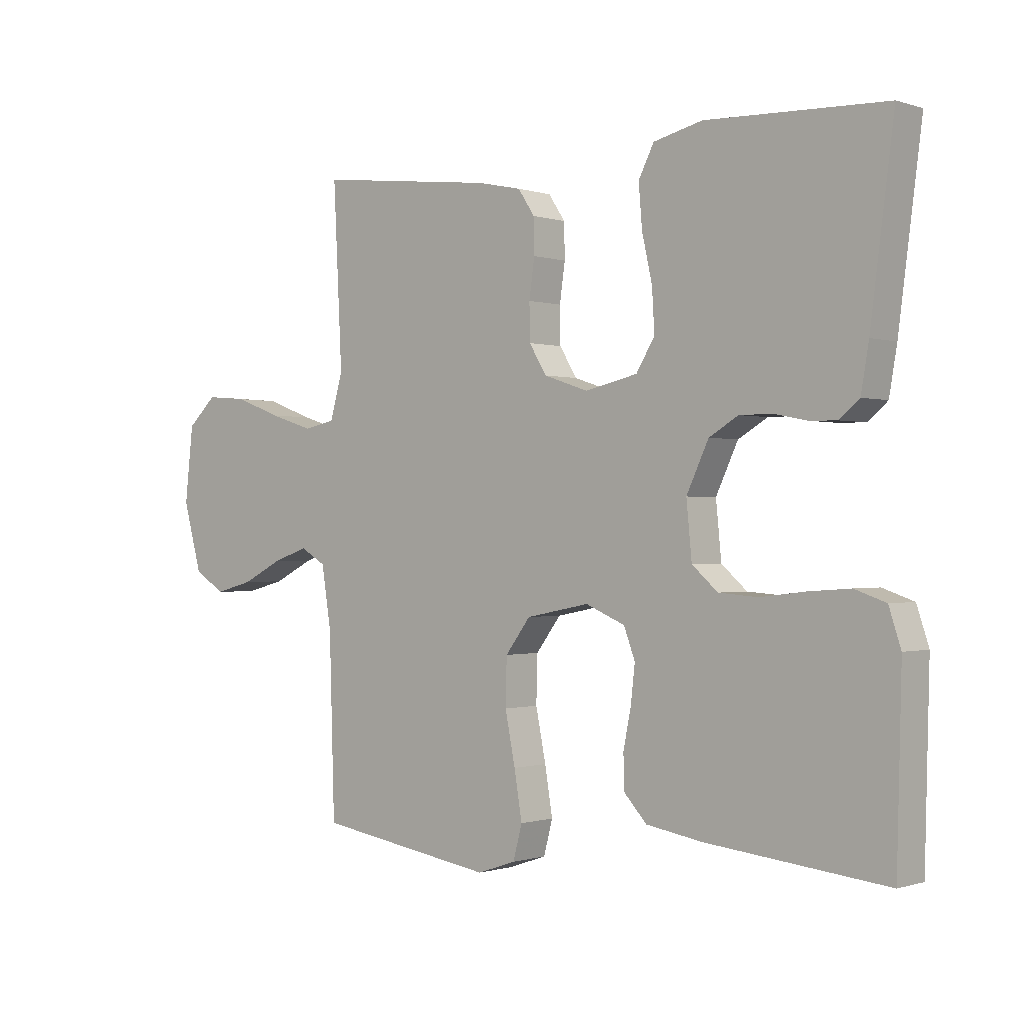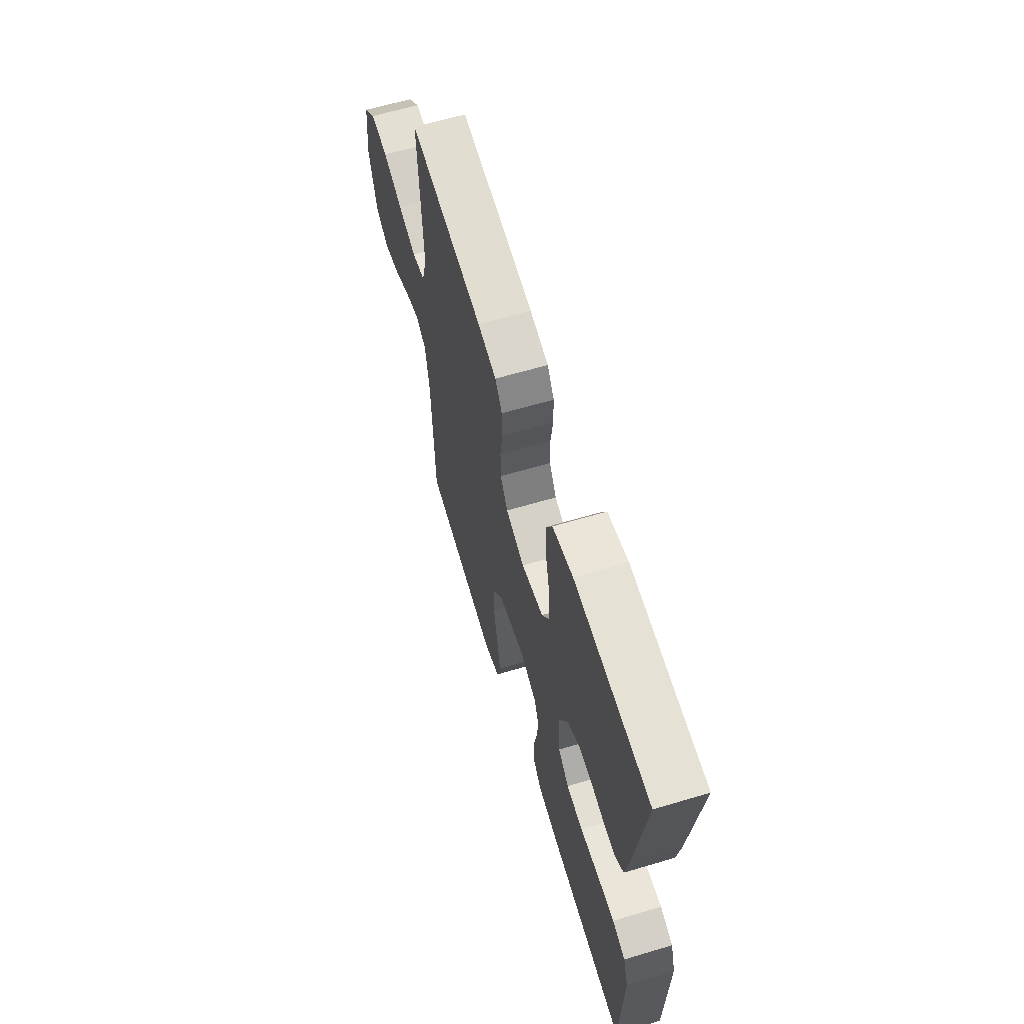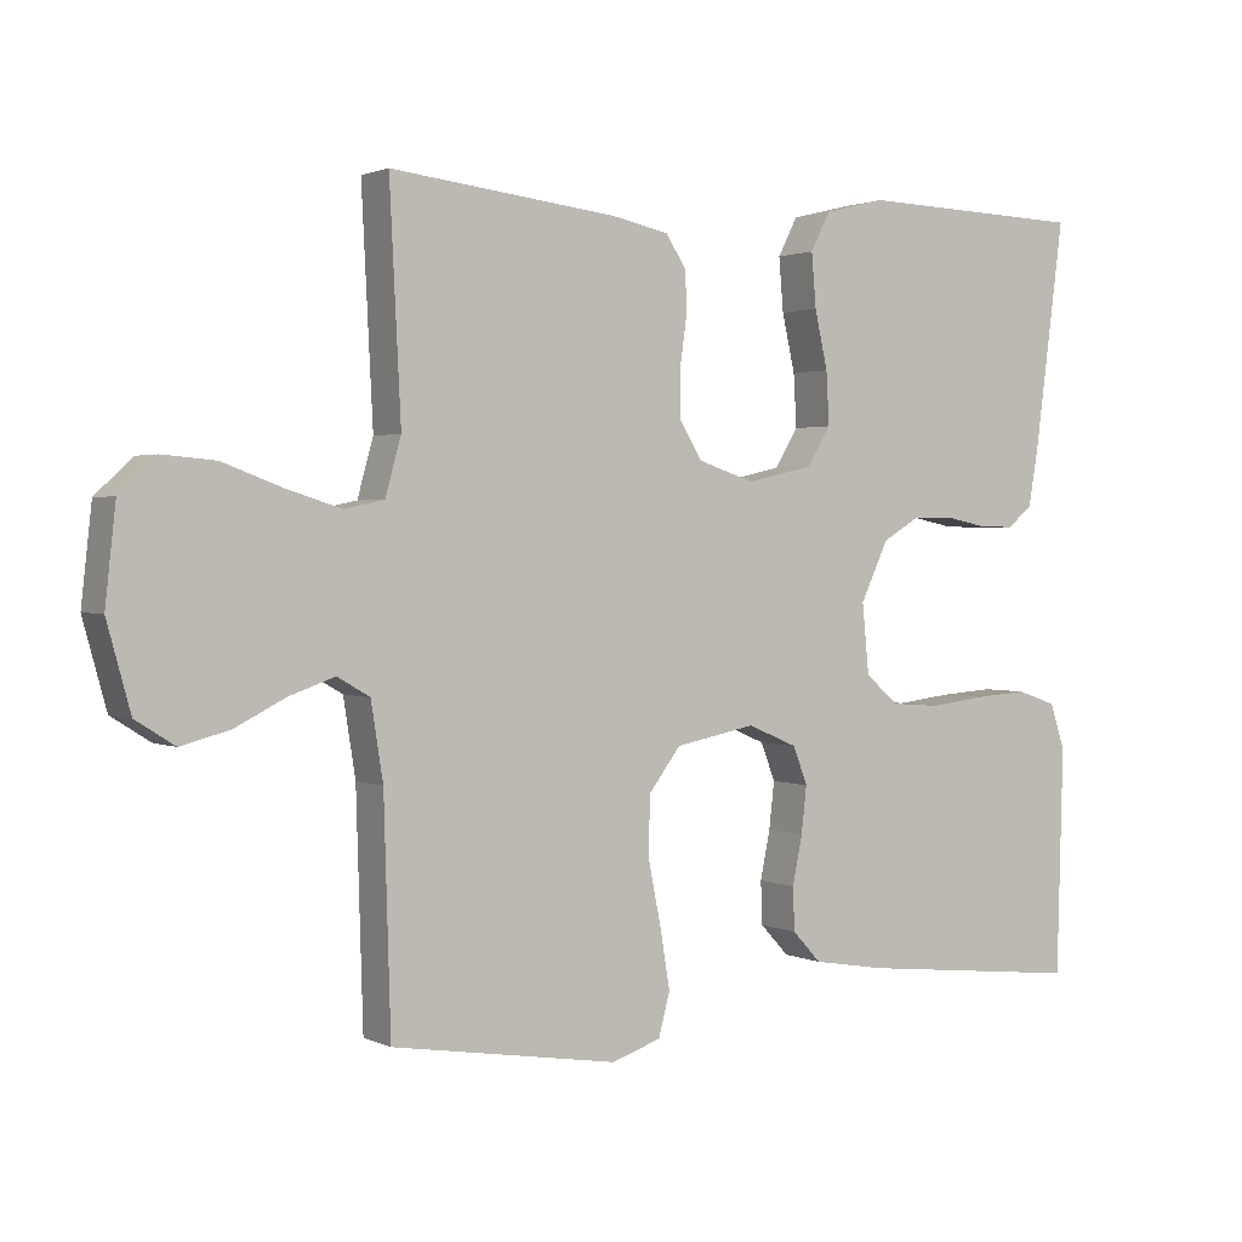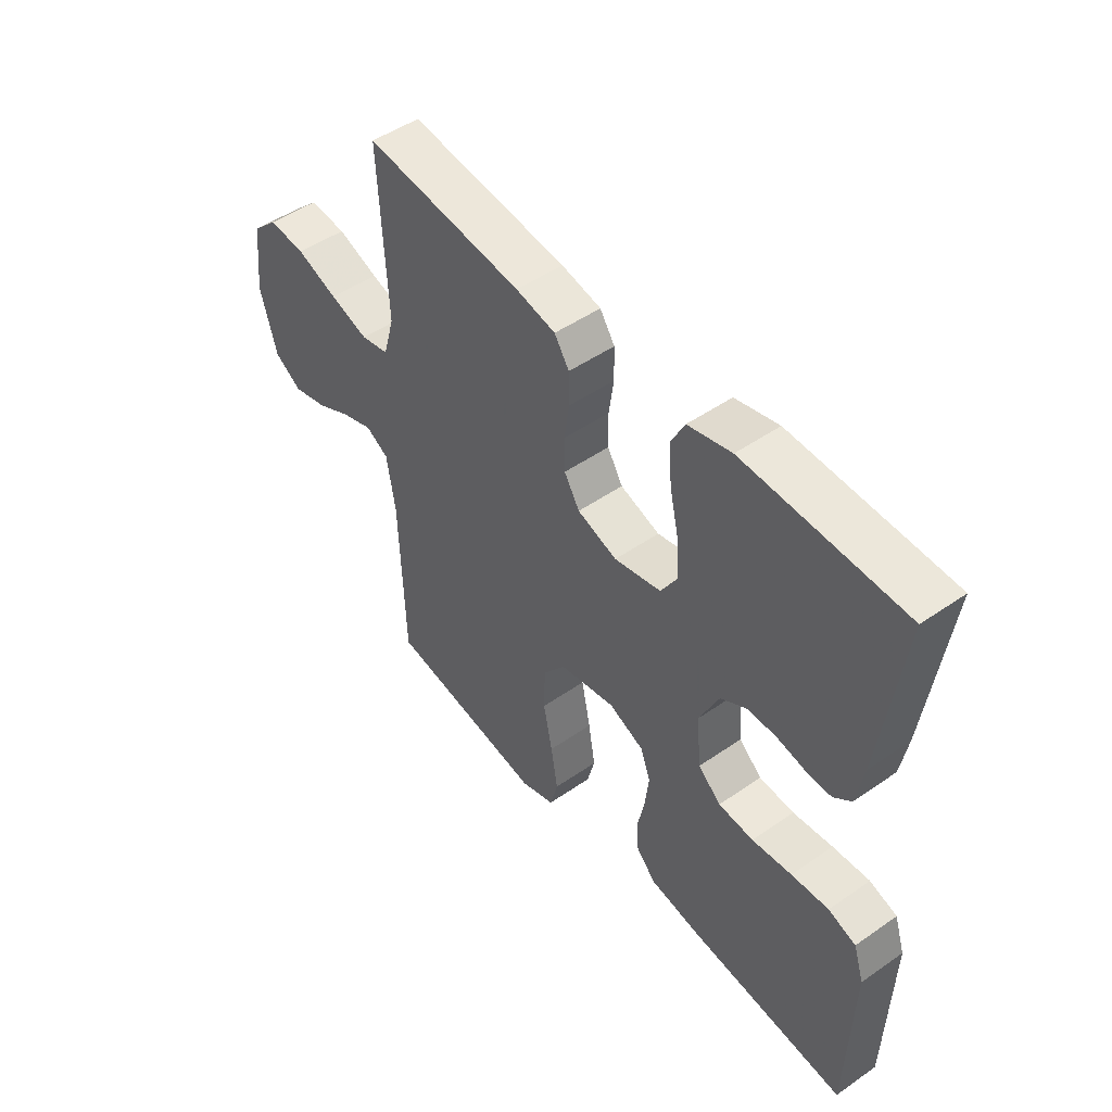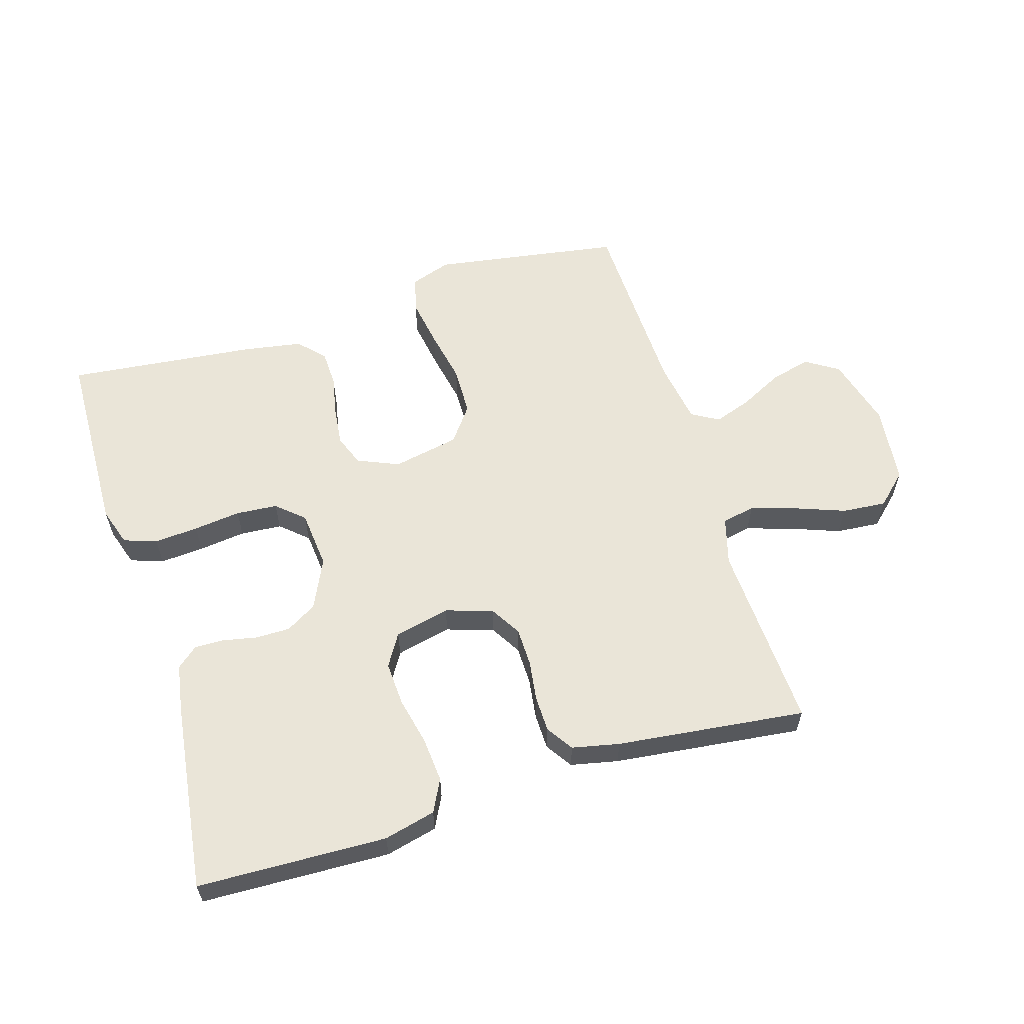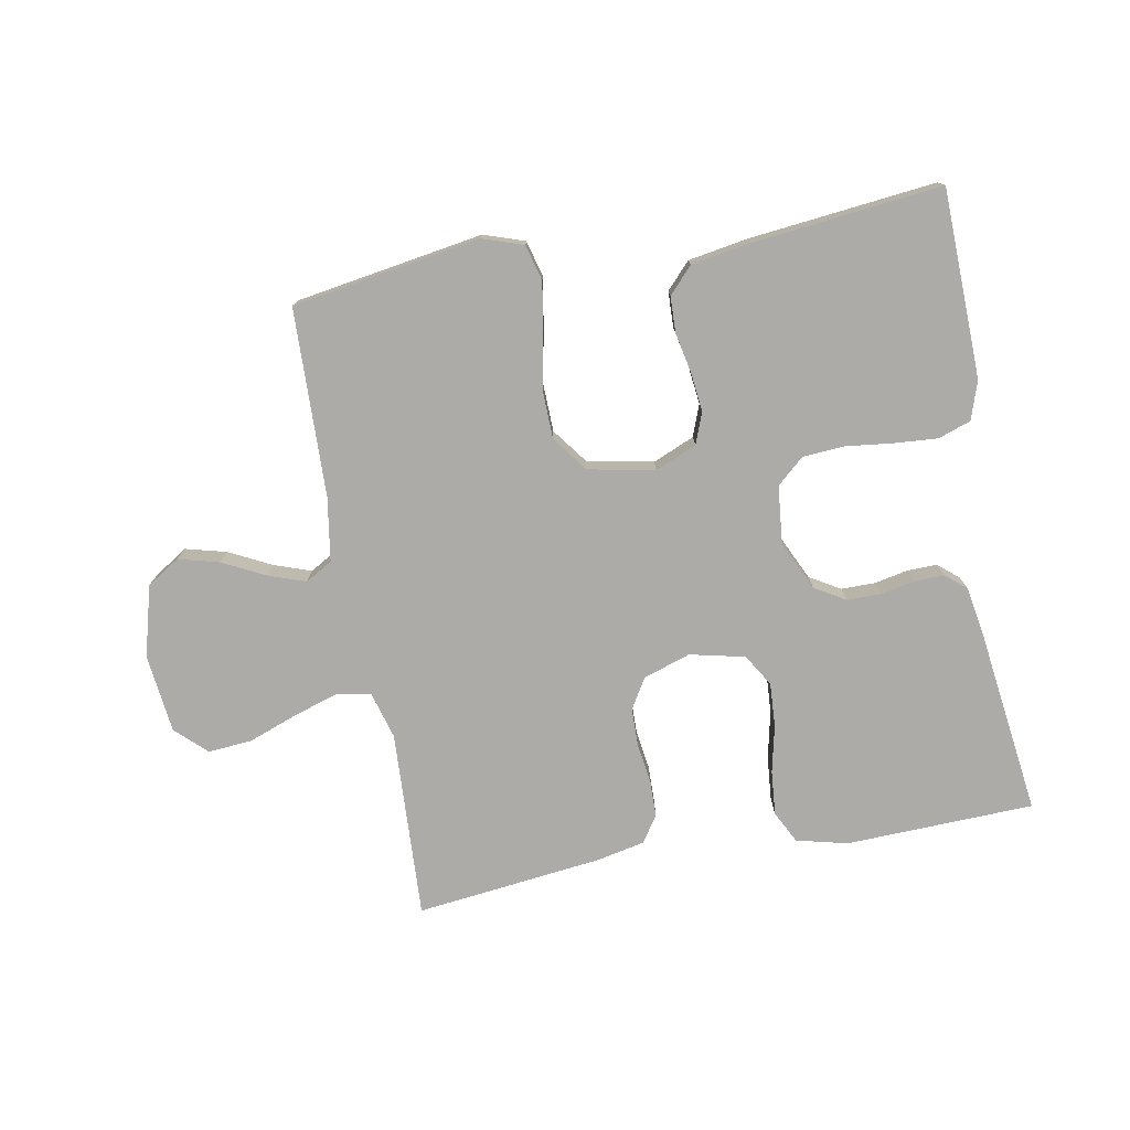
<metadata>
{"format":"obj","ext":"obj","renderer":"f3d","projection":"perspective","resolution":1024,"background":"white","views":[{"elev":-0.5,"azim":-139.8,"up":"+Z"},{"elev":62.6,"azim":-106.8,"up":"+Z"},{"elev":1.7,"azim":147.8,"up":"+Z"},{"elev":48.8,"azim":-127.7,"up":"+Z"},{"elev":59.4,"azim":-17.0,"up":"+Y"},{"elev":-76.3,"azim":-169.6,"up":"+Y"}]}
</metadata>
<code>
v -0.5 0.07 0.5
v -0.2 0.07 0.51
v -0.118 0.07 0.49
v -0.092 0.07 0.439
v -0.098 0.07 0.368
v -0.115 0.07 0.292
v -0.119 0.07 0.222
v -0.088 0.07 0.171
v 0 0.07 0.151
v 0.075 0.07 0.176
v 0.104 0.07 0.224
v 0.105 0.07 0.285
v 0.096 0.07 0.349
v 0.097 0.07 0.407
v 0.125 0.07 0.449
v 0.2 0.07 0.465
v 0.5 0.07 0.5
v 0.485 0.07 0.2
v 0.506 0.07 0.125
v 0.559 0.07 0.114
v 0.632 0.07 0.137
v 0.71 0.07 0.166
v 0.78 0.07 0.172
v 0.829 0.07 0.126
v 0.843 0.07 0
v 0.812 0.07 -0.113
v 0.76 0.07 -0.146
v 0.695 0.07 -0.129
v 0.628 0.07 -0.095
v 0.568 0.07 -0.074
v 0.525 0.07 -0.099
v 0.509 0.07 -0.2
v 0.5 0.07 -0.5
v 0.2 0.07 -0.548
v 0.135 0.07 -0.526
v 0.12 0.07 -0.469
v 0.133 0.07 -0.39
v 0.15 0.07 -0.305
v 0.148 0.07 -0.227
v 0.106 0.07 -0.171
v 0 0.07 -0.15
v -0.066 0.07 -0.178
v -0.085 0.07 -0.228
v -0.078 0.07 -0.29
v -0.065 0.07 -0.354
v -0.067 0.07 -0.411
v -0.105 0.07 -0.452
v -0.2 0.07 -0.468
v -0.5 0.07 -0.5
v -0.508 0.07 -0.2
v -0.488 0.07 -0.139
v -0.436 0.07 -0.121
v -0.366 0.07 -0.126
v -0.291 0.07 -0.135
v -0.225 0.07 -0.13
v -0.182 0.07 -0.092
v -0.173 0.07 0
v -0.21 0.07 0.079
v -0.259 0.07 0.108
v -0.314 0.07 0.108
v -0.368 0.07 0.097
v -0.415 0.07 0.096
v -0.448 0.07 0.124
v -0.461 0.07 0.2
v -0.5 0 0.5
v -0.2 0 0.51
v -0.118 0 0.49
v -0.092 0 0.439
v -0.098 0 0.368
v -0.115 0 0.292
v -0.119 0 0.222
v -0.088 0 0.171
v 0 0 0.151
v 0.075 0 0.176
v 0.104 0 0.224
v 0.105 0 0.285
v 0.096 0 0.349
v 0.097 0 0.407
v 0.125 0 0.449
v 0.2 0 0.465
v 0.5 0 0.5
v 0.485 0 0.2
v 0.506 0 0.125
v 0.559 0 0.114
v 0.632 0 0.137
v 0.71 0 0.166
v 0.78 0 0.172
v 0.829 0 0.126
v 0.843 0 0
v 0.812 0 -0.113
v 0.76 0 -0.146
v 0.695 0 -0.129
v 0.628 0 -0.095
v 0.568 0 -0.074
v 0.525 0 -0.099
v 0.509 0 -0.2
v 0.5 0 -0.5
v 0.2 0 -0.548
v 0.135 0 -0.526
v 0.12 0 -0.469
v 0.133 0 -0.39
v 0.15 0 -0.305
v 0.148 0 -0.227
v 0.106 0 -0.171
v 0 0 -0.15
v -0.066 0 -0.178
v -0.085 0 -0.228
v -0.078 0 -0.29
v -0.065 0 -0.354
v -0.067 0 -0.411
v -0.105 0 -0.452
v -0.2 0 -0.468
v -0.5 0 -0.5
v -0.508 0 -0.2
v -0.488 0 -0.139
v -0.436 0 -0.121
v -0.366 0 -0.126
v -0.291 0 -0.135
v -0.225 0 -0.13
v -0.182 0 -0.092
v -0.173 0 0
v -0.21 0 0.079
v -0.259 0 0.108
v -0.314 0 0.108
v -0.368 0 0.097
v -0.415 0 0.096
v -0.448 0 0.124
v -0.461 0 0.2
f 4 5 6
f 3 4 6
f 2 3 6
f 1 2 6
f 64 1 6
f 63 64 6
f 62 63 6
f 61 62 6
f 60 61 6
f 59 60 6 7
f 58 59 7 8
f 57 58 8 9
f 56 57 9 10
f 52 53 54
f 51 52 54
f 50 51 54
f 49 50 54
f 48 49 54
f 47 48 54
f 46 47 54
f 45 46 54
f 44 45 54
f 43 44 54 55
f 42 43 55 56
f 36 37 38
f 35 36 38
f 34 35 38
f 33 34 38
f 32 33 38
f 31 32 38 39
f 30 31 39 40
f 27 28 29
f 26 27 29
f 25 26 29
f 24 25 29
f 23 24 29
f 22 23 29
f 21 22 29
f 20 21 29 30
f 30 40 41
f 20 30 41
f 19 20 41
f 16 17 18
f 15 16 18
f 14 15 18
f 13 14 18
f 12 13 18
f 11 12 18 19
f 42 56 10
f 41 42 10
f 19 41 10
f 10 11 19
f 70 69 68
f 70 68 67
f 70 67 66
f 70 66 65
f 70 65 128
f 70 128 127
f 70 127 126
f 70 126 125
f 70 125 124
f 71 70 124 123
f 72 71 123 122
f 73 72 122 121
f 74 73 121 120
f 118 117 116
f 118 116 115
f 118 115 114
f 118 114 113
f 118 113 112
f 118 112 111
f 118 111 110
f 118 110 109
f 118 109 108
f 119 118 108 107
f 120 119 107 106
f 102 101 100
f 102 100 99
f 102 99 98
f 102 98 97
f 102 97 96
f 103 102 96 95
f 104 103 95 94
f 93 92 91
f 93 91 90
f 93 90 89
f 93 89 88
f 93 88 87
f 93 87 86
f 93 86 85
f 94 93 85 84
f 105 104 94
f 105 94 84
f 105 84 83
f 82 81 80
f 82 80 79
f 82 79 78
f 82 78 77
f 82 77 76
f 83 82 76 75
f 74 120 106
f 74 106 105
f 74 105 83
f 83 75 74
f 1 65 66 2
f 2 66 67 3
f 3 67 68 4
f 4 68 69 5
f 5 69 70 6
f 6 70 71 7
f 7 71 72 8
f 8 72 73 9
f 9 73 74 10
f 10 74 75 11
f 11 75 76 12
f 12 76 77 13
f 13 77 78 14
f 14 78 79 15
f 15 79 80 16
f 16 80 81 17
f 17 81 82 18
f 18 82 83 19
f 19 83 84 20
f 20 84 85 21
f 21 85 86 22
f 22 86 87 23
f 23 87 88 24
f 24 88 89 25
f 25 89 90 26
f 26 90 91 27
f 27 91 92 28
f 28 92 93 29
f 29 93 94 30
f 30 94 95 31
f 31 95 96 32
f 32 96 97 33
f 33 97 98 34
f 34 98 99 35
f 35 99 100 36
f 36 100 101 37
f 37 101 102 38
f 38 102 103 39
f 39 103 104 40
f 40 104 105 41
f 41 105 106 42
f 42 106 107 43
f 43 107 108 44
f 44 108 109 45
f 45 109 110 46
f 46 110 111 47
f 47 111 112 48
f 48 112 113 49
f 49 113 114 50
f 50 114 115 51
f 51 115 116 52
f 52 116 117 53
f 53 117 118 54
f 54 118 119 55
f 55 119 120 56
f 56 120 121 57
f 57 121 122 58
f 58 122 123 59
f 59 123 124 60
f 60 124 125 61
f 61 125 126 62
f 62 126 127 63
f 63 127 128 64
f 64 128 65 1

</code>
